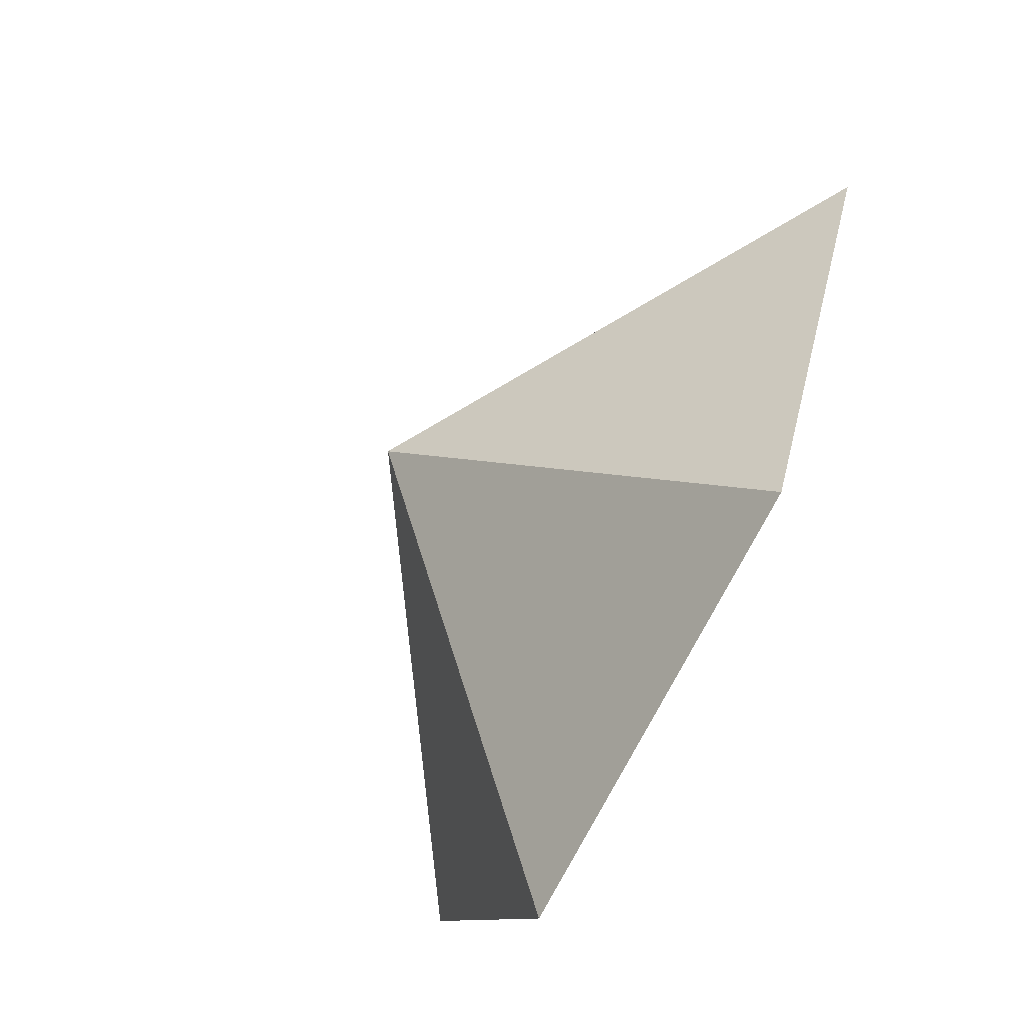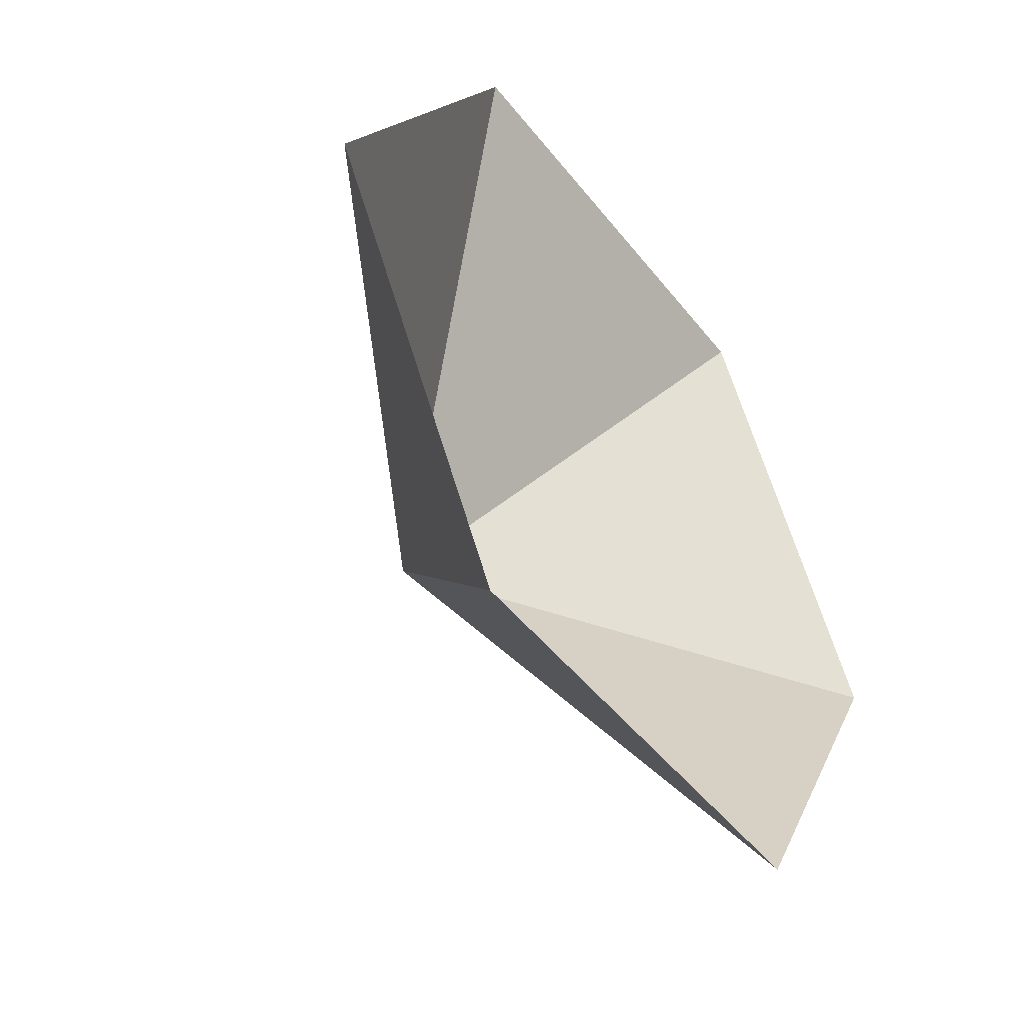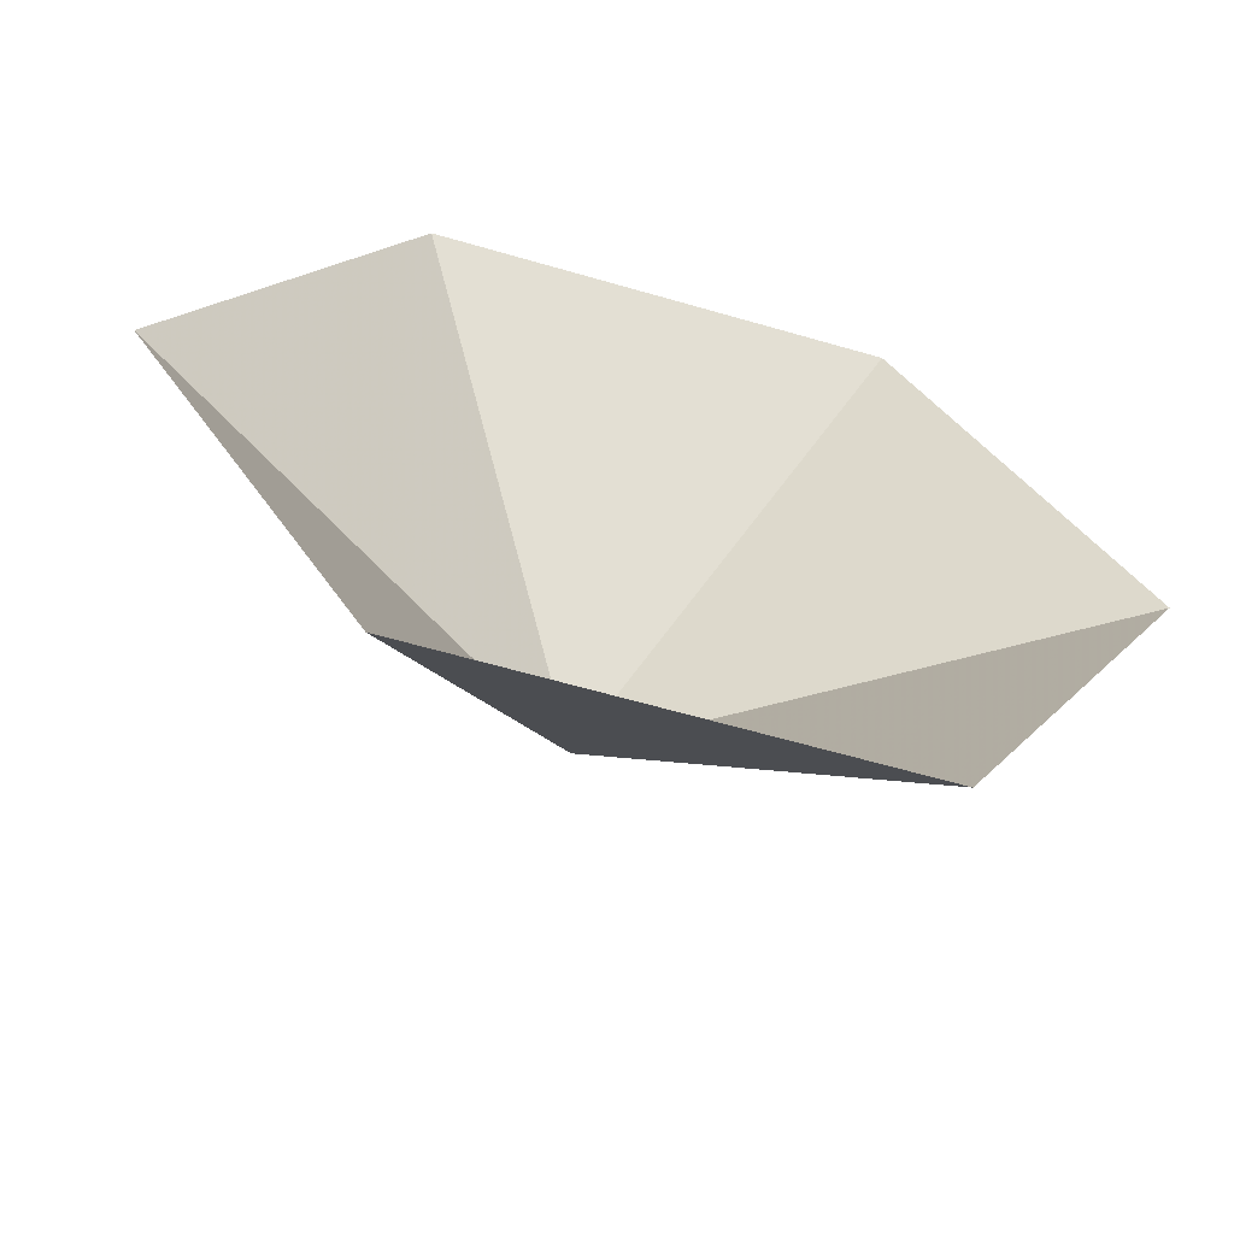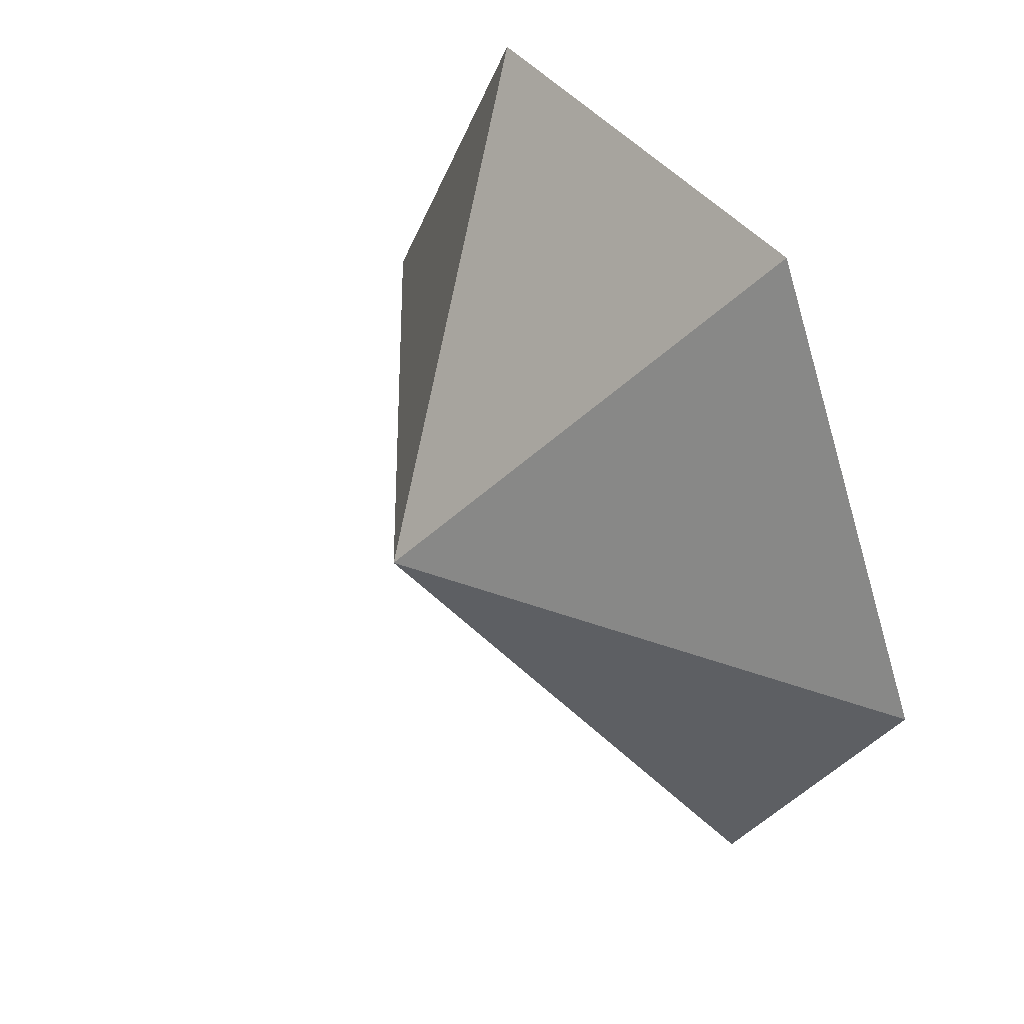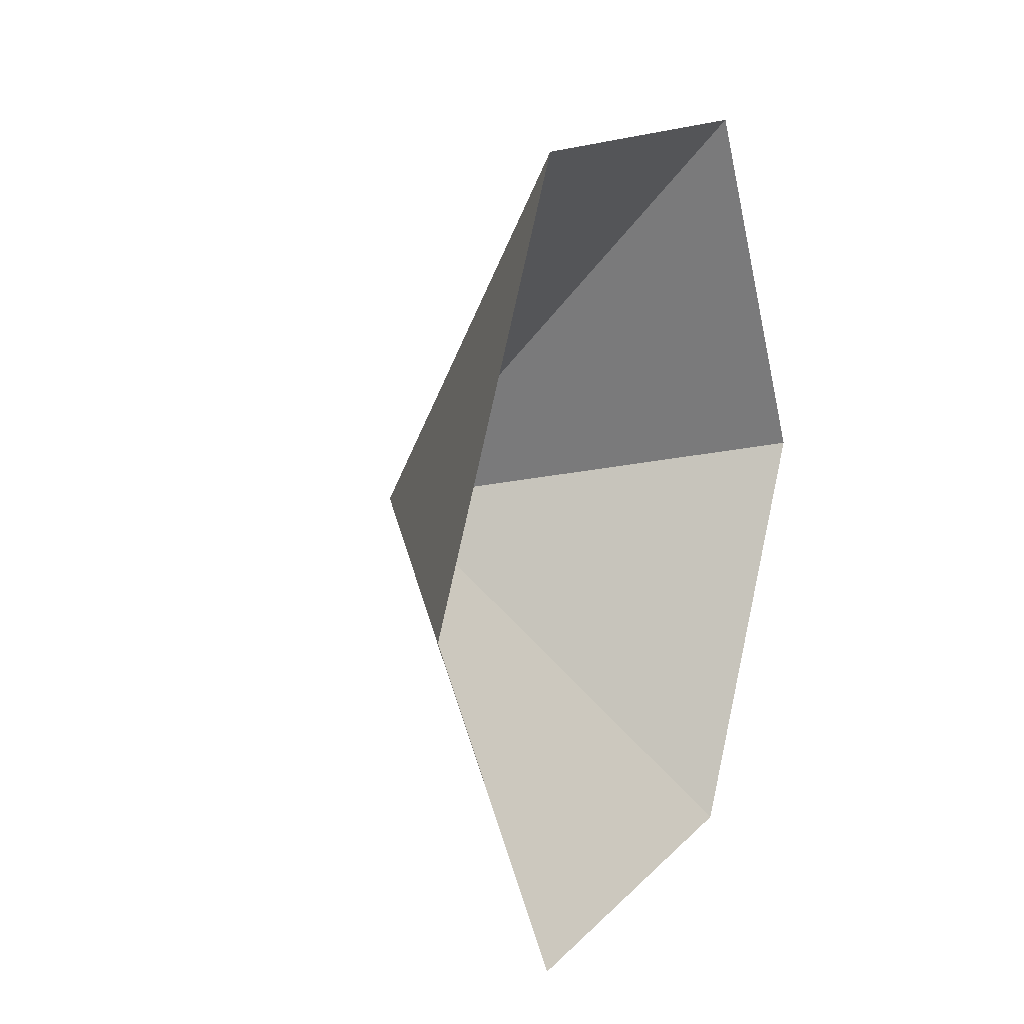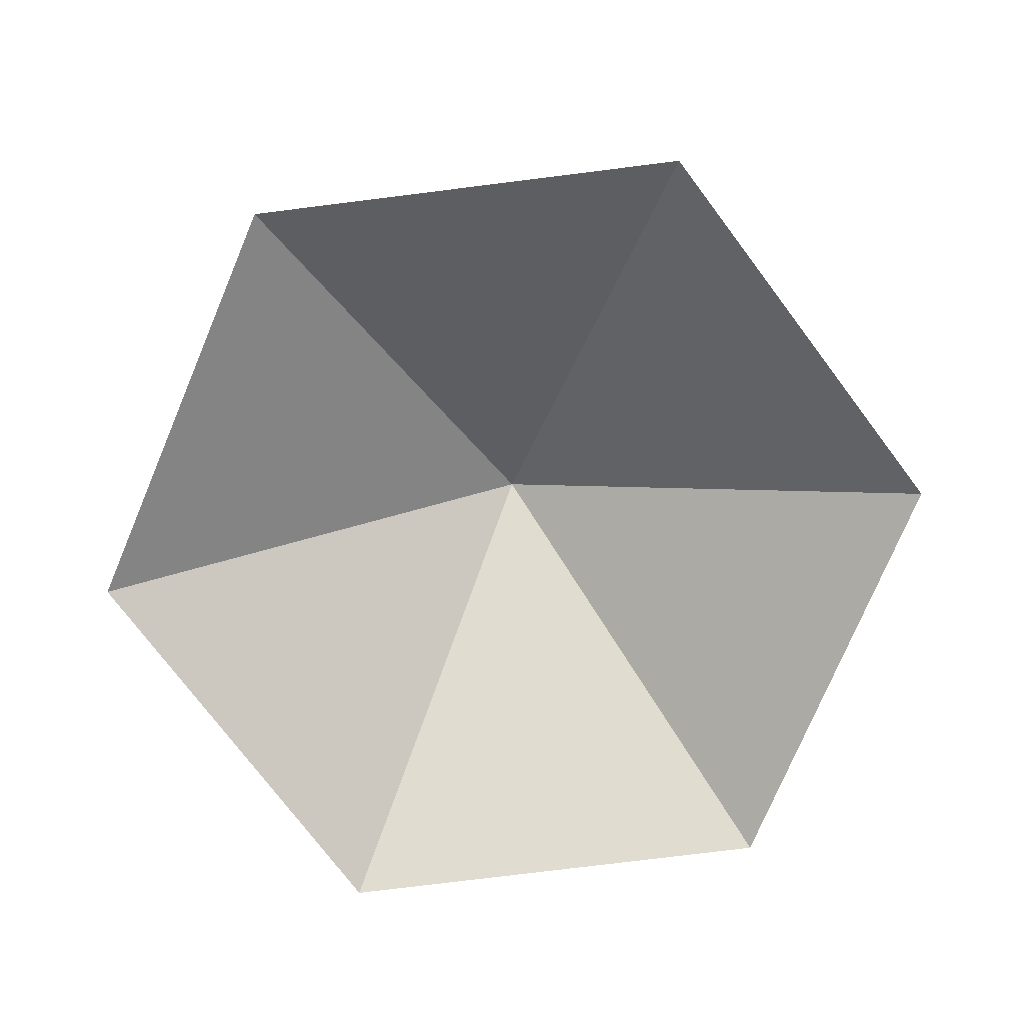
<metadata>
{"format":"obj","ext":"obj","renderer":"f3d","projection":"perspective","resolution":1024,"background":"white","views":[{"elev":-73.2,"azim":62.9,"up":"+Y"},{"elev":-47.8,"azim":126.2,"up":"+Y"},{"elev":-61.4,"azim":163.5,"up":"+Y"},{"elev":40.6,"azim":56.6,"up":"+Y"},{"elev":13.6,"azim":115.1,"up":"+Y"},{"elev":-76.1,"azim":67.1,"up":"+Z"}]}
</metadata>
<code>
v 0 0 0
v 4.41 0 0
v 6.615 3.819 0
v 4.41 7.638 0
v 0 7.638 0
v -2.205 3.819 0
v 2.205 3.819 2.793
f 1 2 7
f 2 3 7
f 3 4 7
f 4 5 7
f 5 6 7
f 6 1 7

</code>
